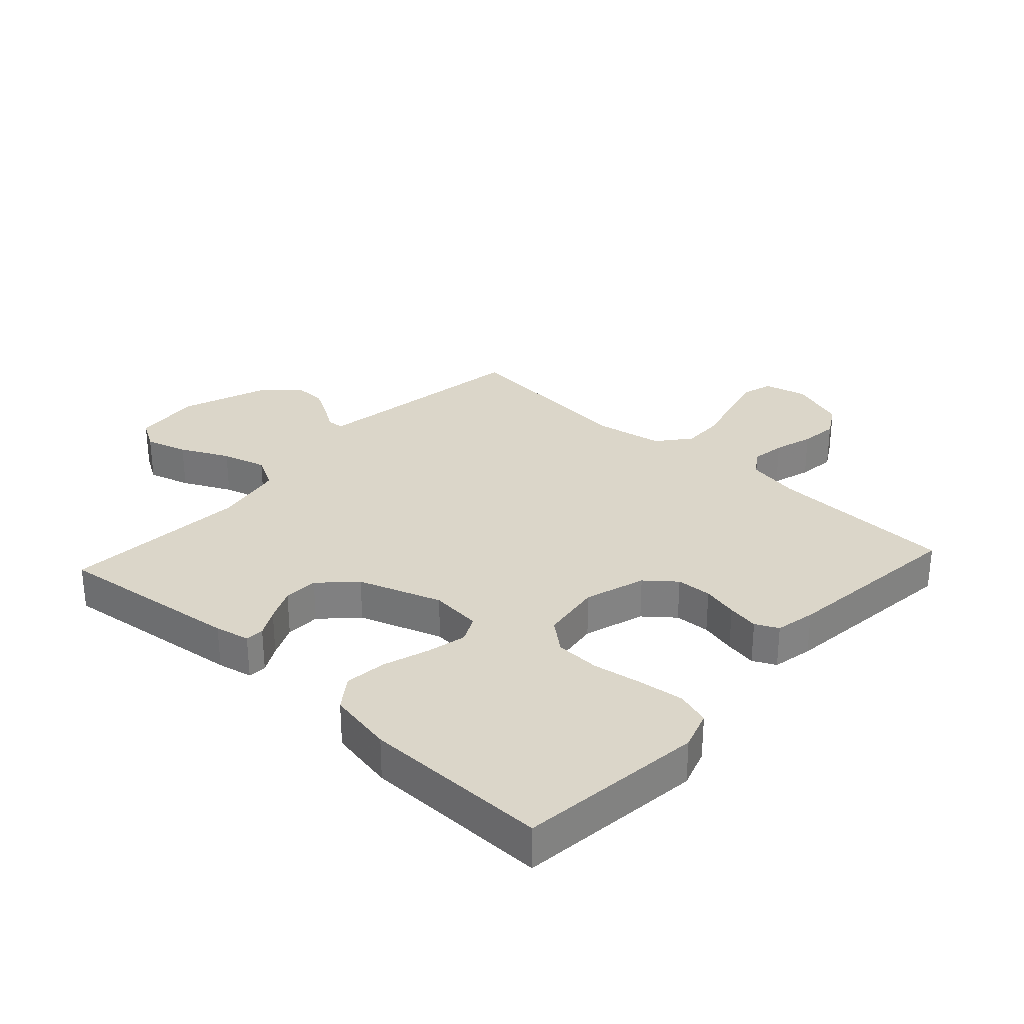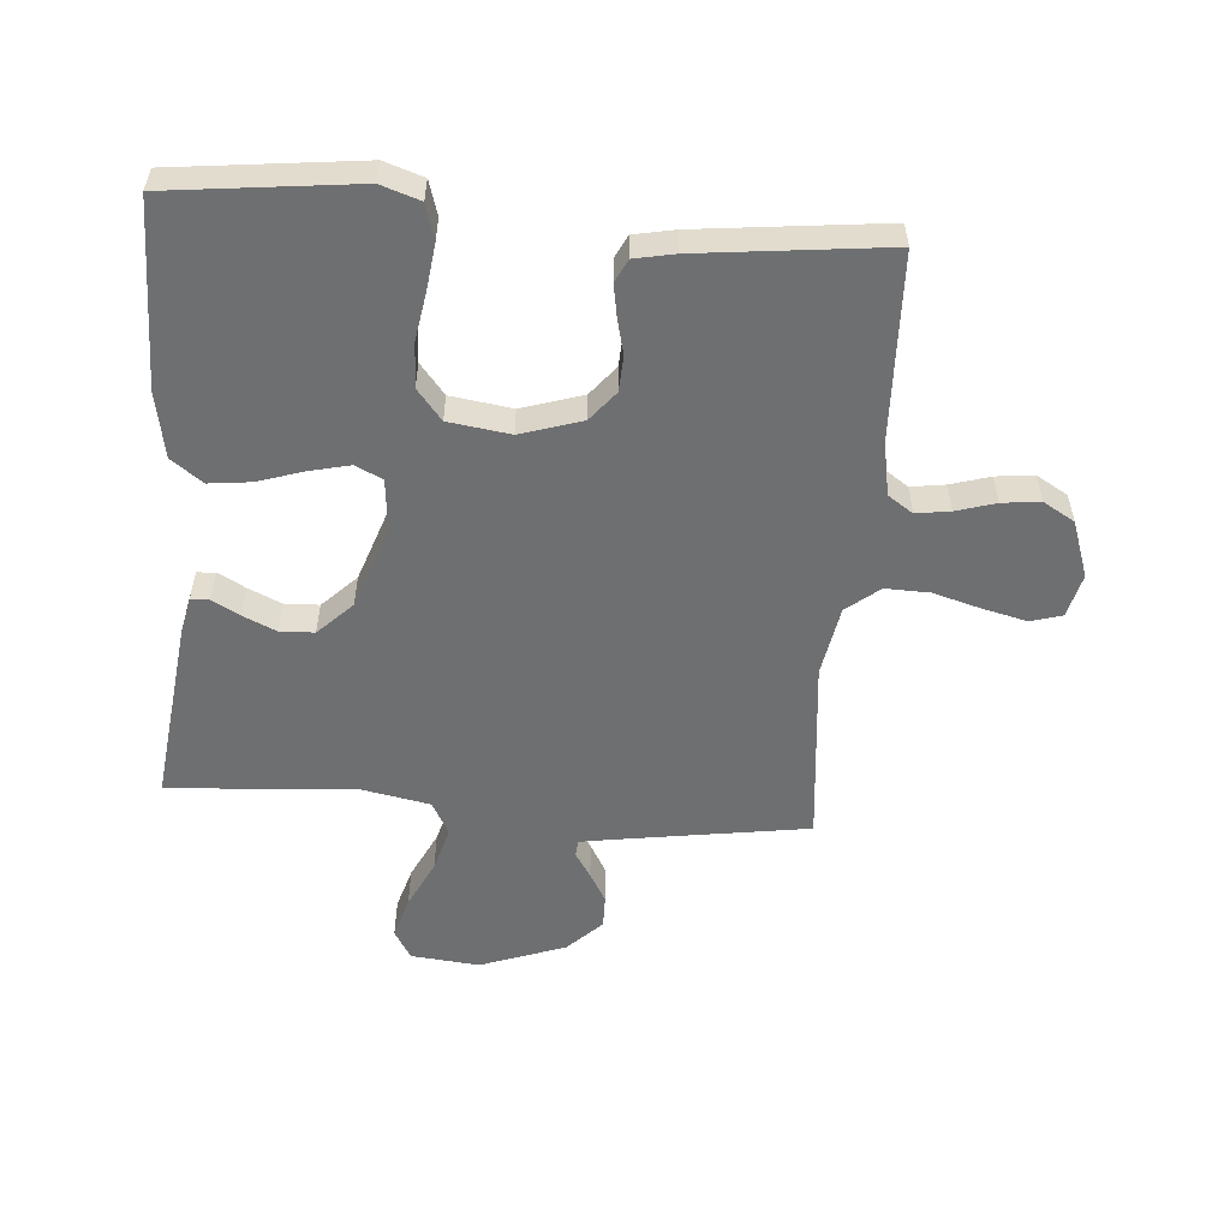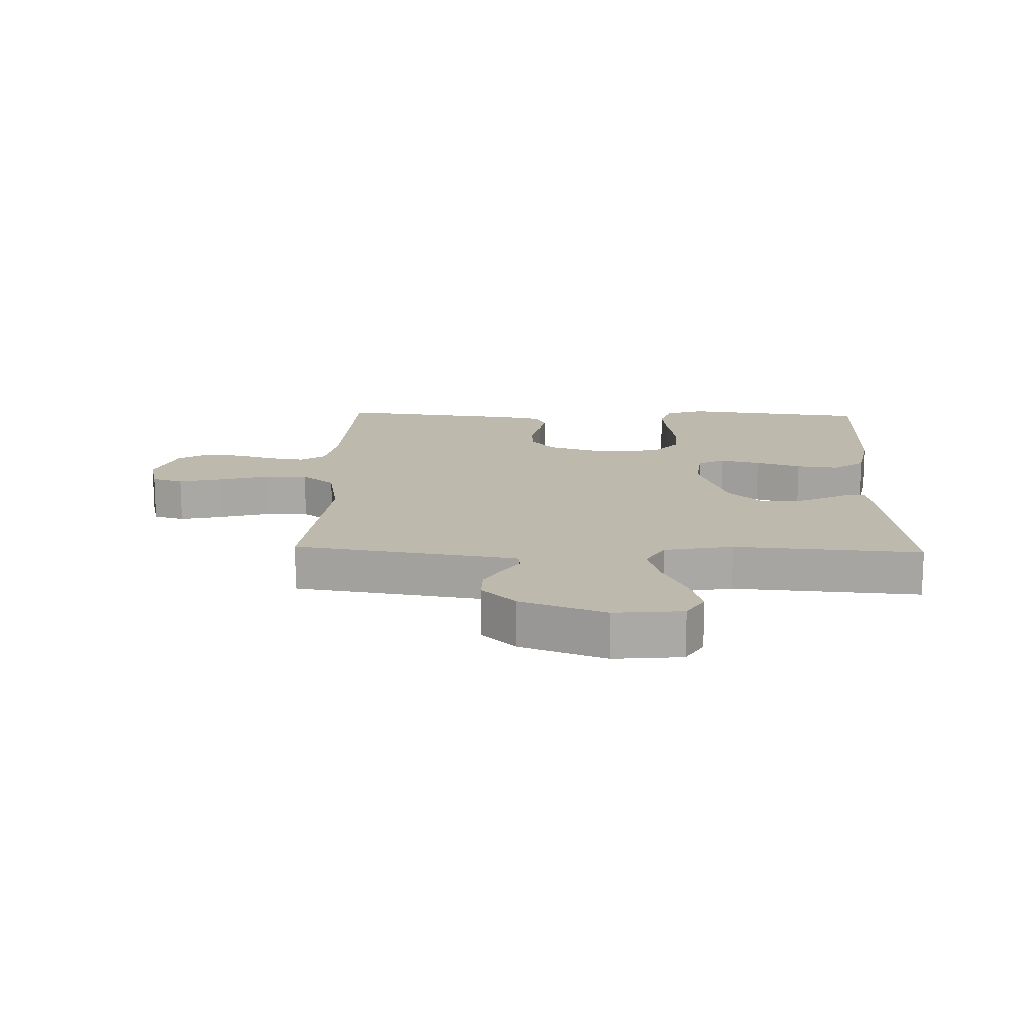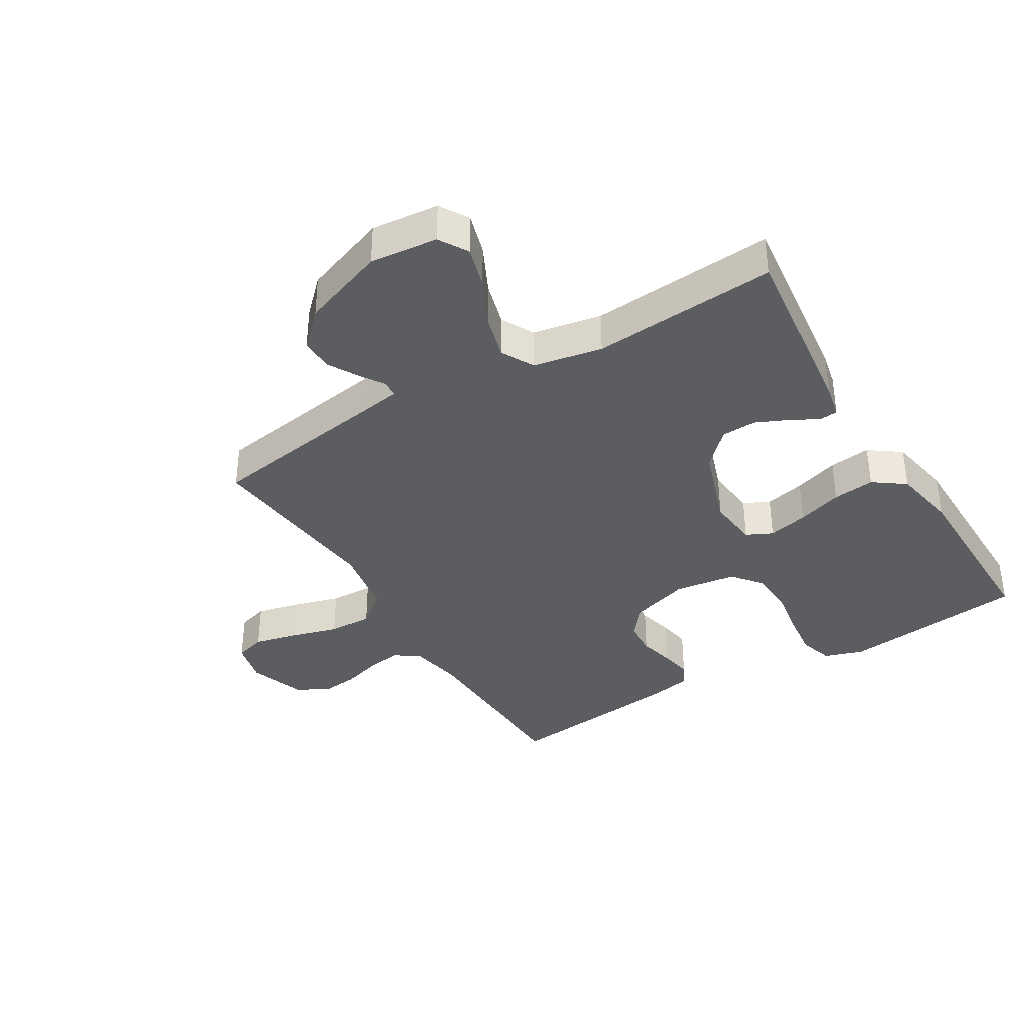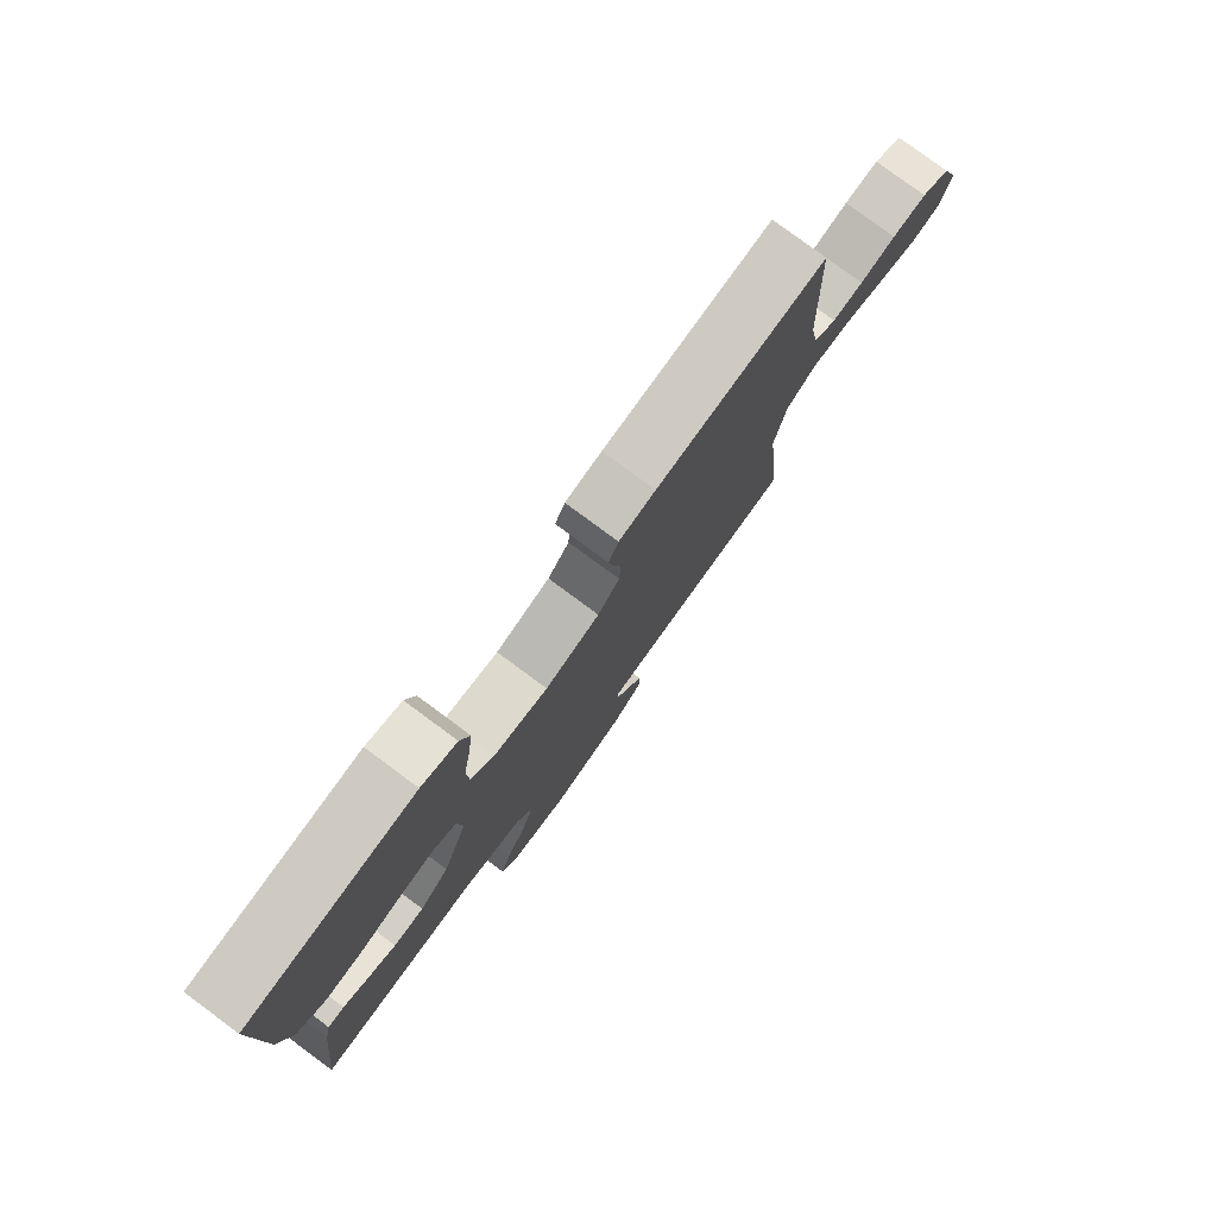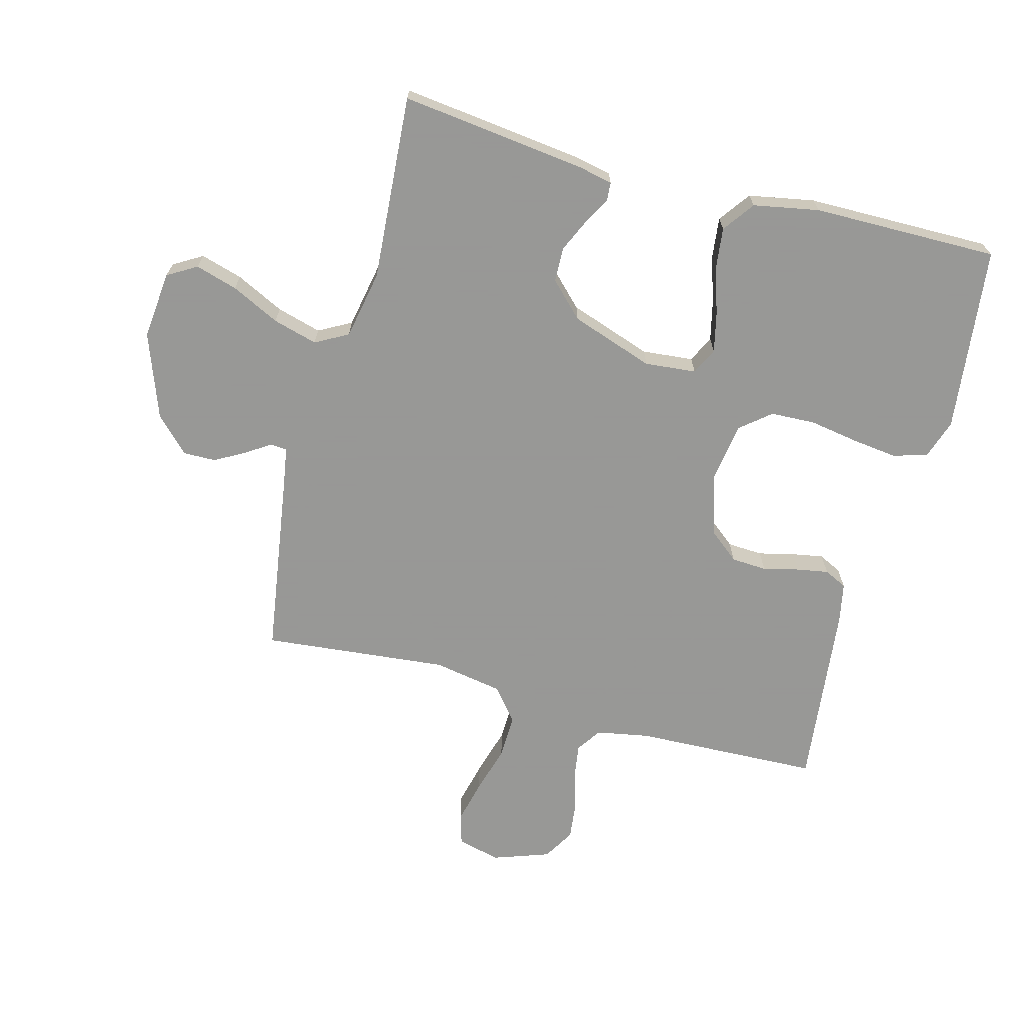
<metadata>
{"format":"obj","ext":"obj","renderer":"f3d","projection":"perspective","resolution":1024,"background":"white","views":[{"elev":30.0,"azim":-47.5,"up":"+Y"},{"elev":-54.6,"azim":-4.6,"up":"+Y"},{"elev":15.1,"azim":-178.1,"up":"+Y"},{"elev":-37.0,"azim":-148.9,"up":"+Y"},{"elev":79.1,"azim":-53.5,"up":"+Z"},{"elev":-68.4,"azim":-105.0,"up":"+Y"}]}
</metadata>
<code>
v 0.5 0.07 0.5
v 0.511 0.07 0.2
v 0.527 0.07 0.114
v 0.567 0.07 0.087
v 0.622 0.07 0.095
v 0.685 0.07 0.114
v 0.746 0.07 0.121
v 0.797 0.07 0.091
v 0.829 0.07 0
v 0.812 0.07 -0.07
v 0.762 0.07 -0.085
v 0.691 0.07 -0.068
v 0.614 0.07 -0.046
v 0.543 0.07 -0.044
v 0.49 0.07 -0.087
v 0.47 0.07 -0.2
v 0.5 0.07 -0.5
v 0.2 0.07 -0.546
v 0.14 0.07 -0.556
v 0.138 0.07 -0.583
v 0.164 0.07 -0.623
v 0.191 0.07 -0.671
v 0.192 0.07 -0.724
v 0.137 0.07 -0.778
v 0 0.07 -0.828
v -0.11 0.07 -0.817
v -0.138 0.07 -0.77
v -0.118 0.07 -0.702
v -0.08 0.07 -0.624
v -0.06 0.07 -0.552
v -0.089 0.07 -0.499
v -0.2 0.07 -0.478
v -0.5 0.07 -0.5
v -0.464 0.07 -0.2
v -0.452 0.07 -0.144
v -0.422 0.07 -0.142
v -0.378 0.07 -0.166
v -0.325 0.07 -0.19
v -0.269 0.07 -0.188
v -0.215 0.07 -0.134
v -0.169 0.07 0
v -0.177 0.07 0.083
v -0.22 0.07 0.104
v -0.285 0.07 0.089
v -0.358 0.07 0.065
v -0.426 0.07 0.057
v -0.477 0.07 0.094
v -0.497 0.07 0.2
v -0.5 0.07 0.5
v -0.2 0.07 0.535
v -0.137 0.07 0.514
v -0.12 0.07 0.459
v -0.129 0.07 0.385
v -0.142 0.07 0.306
v -0.139 0.07 0.234
v -0.099 0.07 0.185
v 0 0.07 0.171
v 0.098 0.07 0.202
v 0.137 0.07 0.25
v 0.14 0.07 0.307
v 0.126 0.07 0.365
v 0.117 0.07 0.416
v 0.135 0.07 0.453
v 0.2 0.07 0.466
v 0.5 0 0.5
v 0.511 0 0.2
v 0.527 0 0.114
v 0.567 0 0.087
v 0.622 0 0.095
v 0.685 0 0.114
v 0.746 0 0.121
v 0.797 0 0.091
v 0.829 0 0
v 0.812 0 -0.07
v 0.762 0 -0.085
v 0.691 0 -0.068
v 0.614 0 -0.046
v 0.543 0 -0.044
v 0.49 0 -0.087
v 0.47 0 -0.2
v 0.5 0 -0.5
v 0.2 0 -0.546
v 0.14 0 -0.556
v 0.138 0 -0.583
v 0.164 0 -0.623
v 0.191 0 -0.671
v 0.192 0 -0.724
v 0.137 0 -0.778
v 0 0 -0.828
v -0.11 0 -0.817
v -0.138 0 -0.77
v -0.118 0 -0.702
v -0.08 0 -0.624
v -0.06 0 -0.552
v -0.089 0 -0.499
v -0.2 0 -0.478
v -0.5 0 -0.5
v -0.464 0 -0.2
v -0.452 0 -0.144
v -0.422 0 -0.142
v -0.378 0 -0.166
v -0.325 0 -0.19
v -0.269 0 -0.188
v -0.215 0 -0.134
v -0.169 0 0
v -0.177 0 0.083
v -0.22 0 0.104
v -0.285 0 0.089
v -0.358 0 0.065
v -0.426 0 0.057
v -0.477 0 0.094
v -0.497 0 0.2
v -0.5 0 0.5
v -0.2 0 0.535
v -0.137 0 0.514
v -0.12 0 0.459
v -0.129 0 0.385
v -0.142 0 0.306
v -0.139 0 0.234
v -0.099 0 0.185
v 0 0 0.171
v 0.098 0 0.202
v 0.137 0 0.25
v 0.14 0 0.307
v 0.126 0 0.365
v 0.117 0 0.416
v 0.135 0 0.453
v 0.2 0 0.466
f 63 64 1 2
f 60 61 62 63
f 60 63 2 3
f 59 60 3 4
f 58 59 4
f 57 58 4
f 56 57 4
f 51 52 53 54
f 49 50 51 54
f 49 54 55
f 48 49 55 56
f 44 45 46 47
f 43 44 47 48
f 34 35 36 37
f 32 33 34 37
f 31 32 37 38
f 26 27 28 29
f 26 29 30
f 25 26 30
f 24 25 30
f 23 24 30 31
f 20 21 22 23
f 16 17 18
f 15 16 18 19
f 10 11 12 13
f 8 9 10 13
f 8 13 14
f 5 6 7 8
f 4 5 8 14
f 43 48 56 4
f 23 31 38 39
f 20 23 39 40
f 19 20 40 41
f 43 4 14 15
f 42 43 15
f 15 19 41 42
f 66 65 128 127
f 127 126 125 124
f 67 66 127 124
f 68 67 124 123
f 68 123 122
f 68 122 121
f 68 121 120
f 118 117 116 115
f 118 115 114 113
f 119 118 113
f 120 119 113 112
f 111 110 109 108
f 112 111 108 107
f 101 100 99 98
f 101 98 97 96
f 102 101 96 95
f 93 92 91 90
f 94 93 90
f 94 90 89
f 94 89 88
f 95 94 88 87
f 87 86 85 84
f 82 81 80
f 83 82 80 79
f 77 76 75 74
f 77 74 73 72
f 78 77 72
f 72 71 70 69
f 78 72 69 68
f 68 120 112 107
f 103 102 95 87
f 104 103 87 84
f 105 104 84 83
f 79 78 68 107
f 79 107 106
f 106 105 83 79
f 1 65 66 2
f 2 66 67 3
f 3 67 68 4
f 4 68 69 5
f 5 69 70 6
f 6 70 71 7
f 7 71 72 8
f 8 72 73 9
f 9 73 74 10
f 10 74 75 11
f 11 75 76 12
f 12 76 77 13
f 13 77 78 14
f 14 78 79 15
f 15 79 80 16
f 16 80 81 17
f 17 81 82 18
f 18 82 83 19
f 19 83 84 20
f 20 84 85 21
f 21 85 86 22
f 22 86 87 23
f 23 87 88 24
f 24 88 89 25
f 25 89 90 26
f 26 90 91 27
f 27 91 92 28
f 28 92 93 29
f 29 93 94 30
f 30 94 95 31
f 31 95 96 32
f 32 96 97 33
f 33 97 98 34
f 34 98 99 35
f 35 99 100 36
f 36 100 101 37
f 37 101 102 38
f 38 102 103 39
f 39 103 104 40
f 40 104 105 41
f 41 105 106 42
f 42 106 107 43
f 43 107 108 44
f 44 108 109 45
f 45 109 110 46
f 46 110 111 47
f 47 111 112 48
f 48 112 113 49
f 49 113 114 50
f 50 114 115 51
f 51 115 116 52
f 52 116 117 53
f 53 117 118 54
f 54 118 119 55
f 55 119 120 56
f 56 120 121 57
f 57 121 122 58
f 58 122 123 59
f 59 123 124 60
f 60 124 125 61
f 61 125 126 62
f 62 126 127 63
f 63 127 128 64
f 64 128 65 1

</code>
